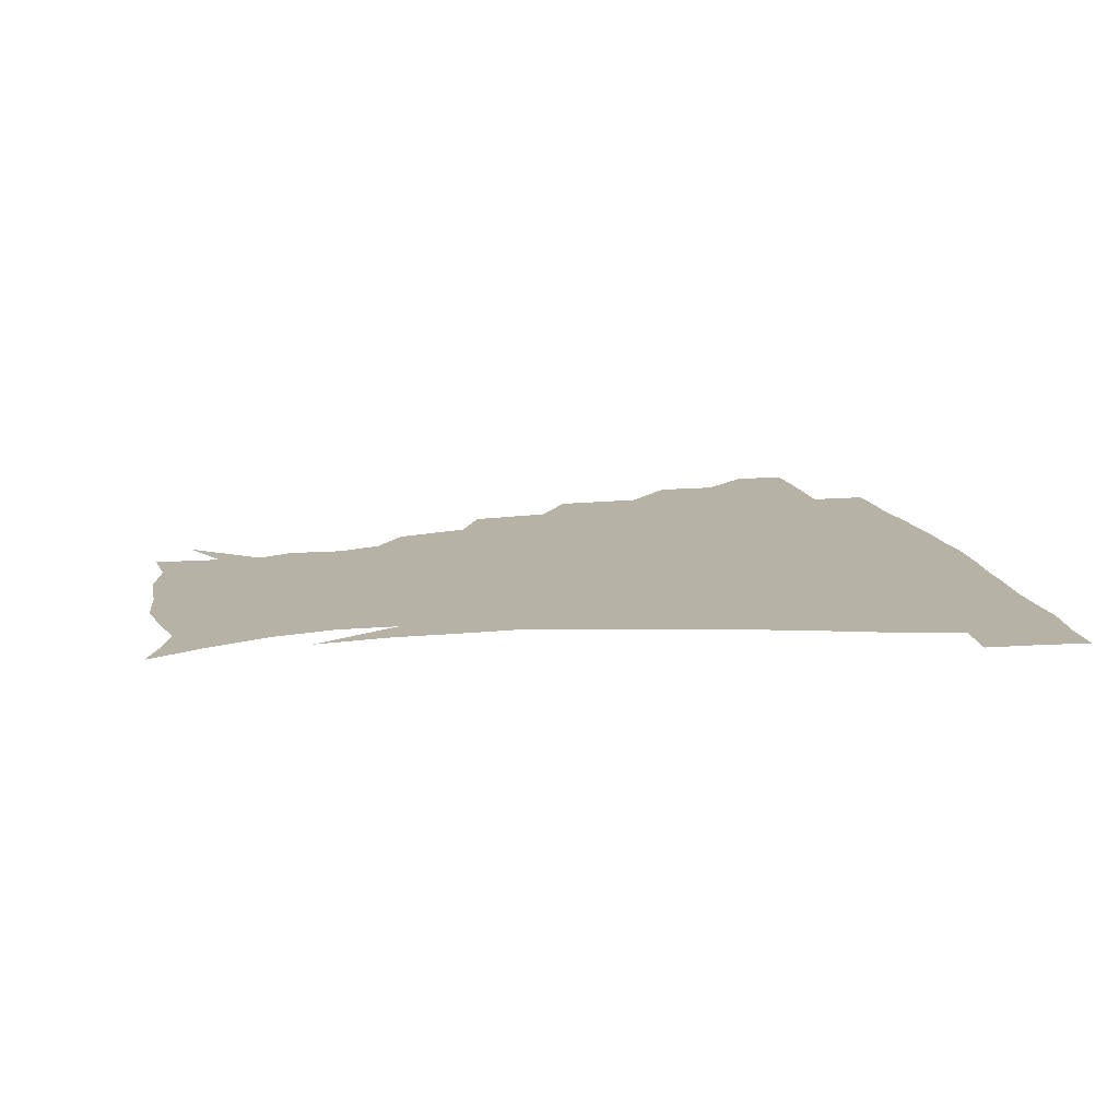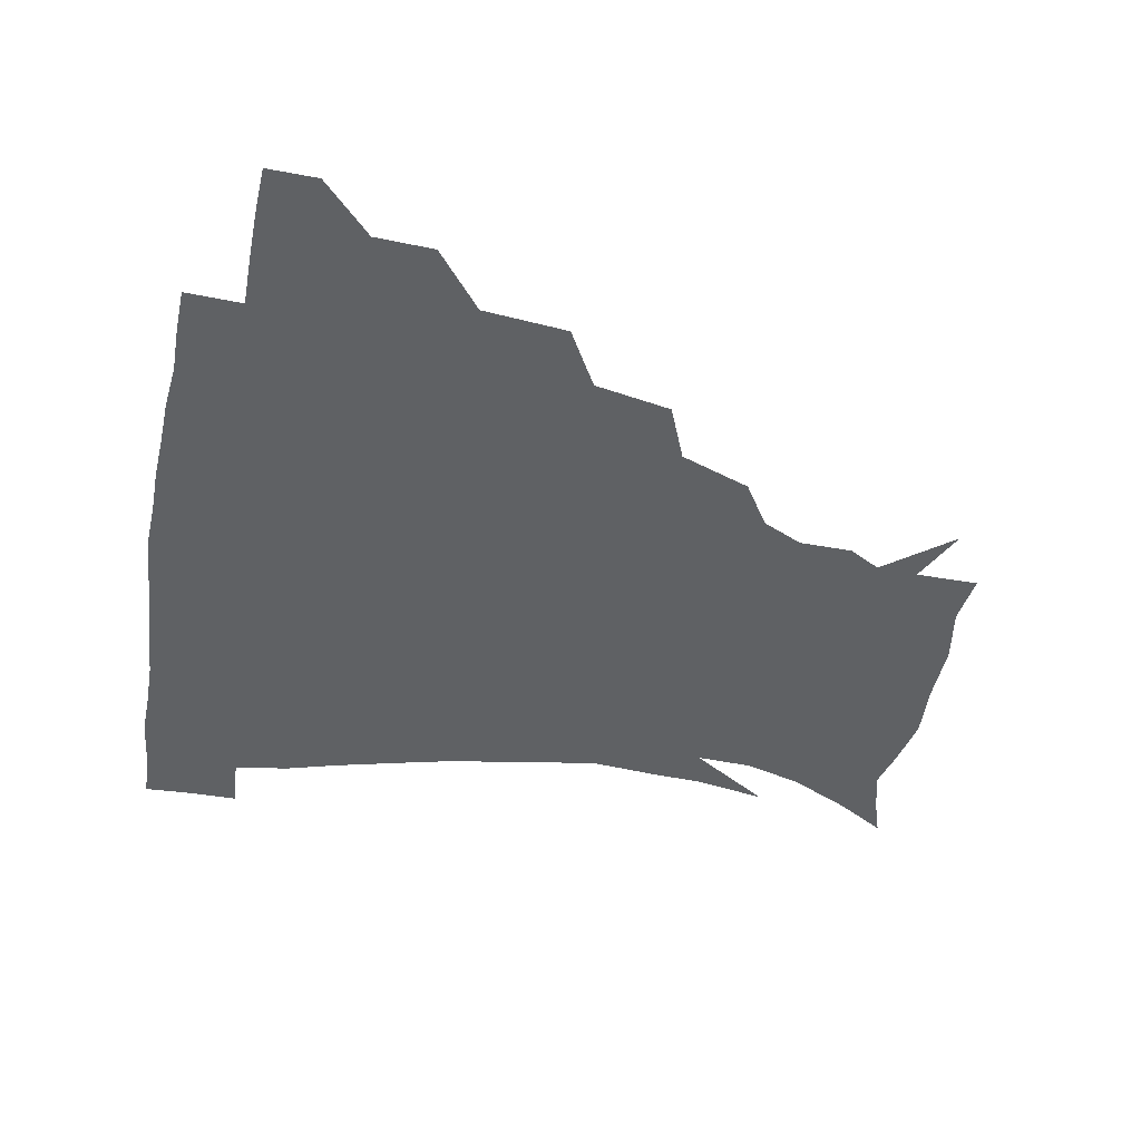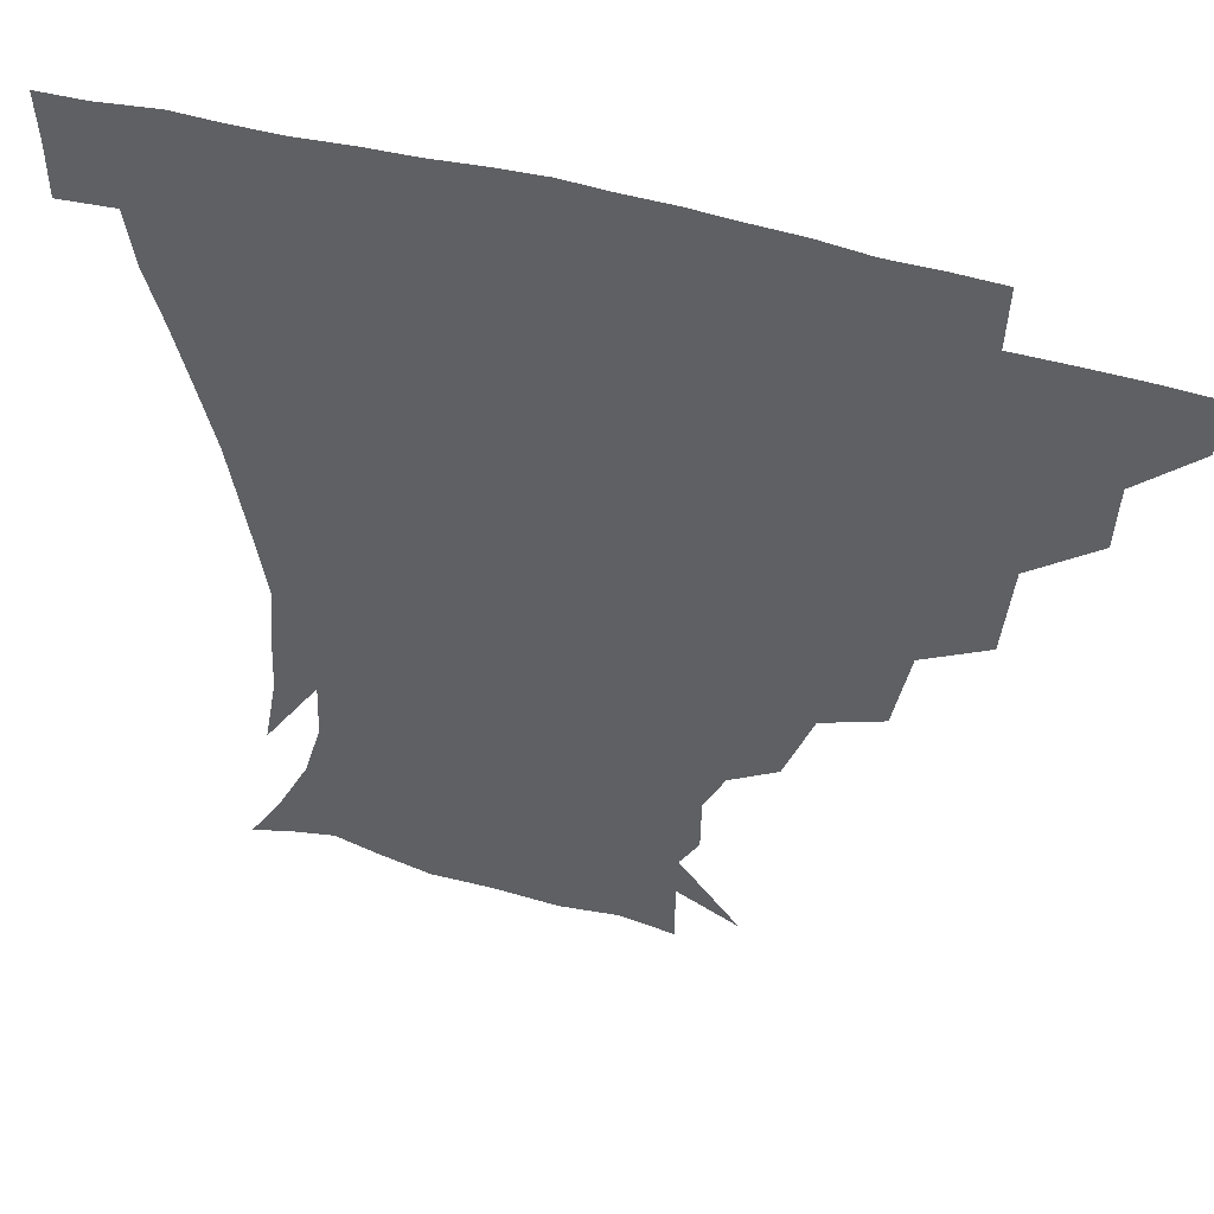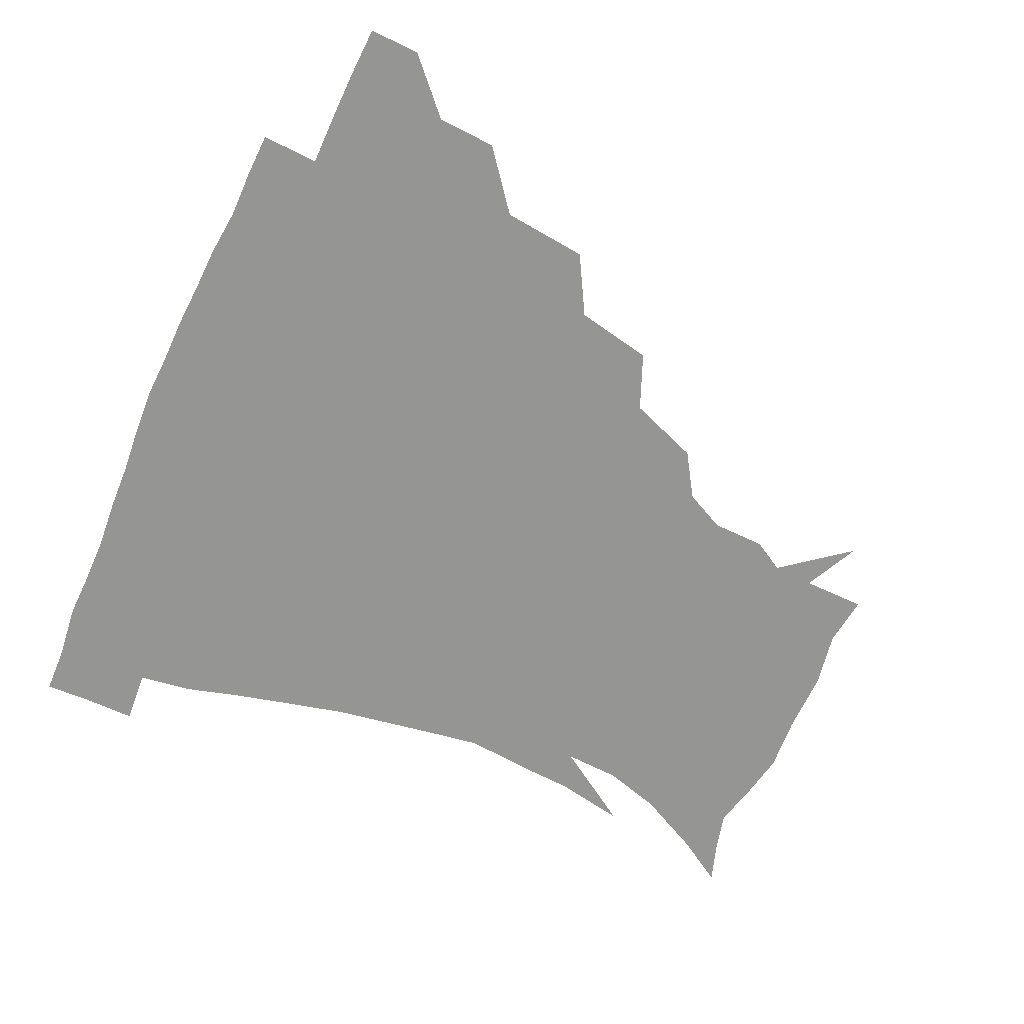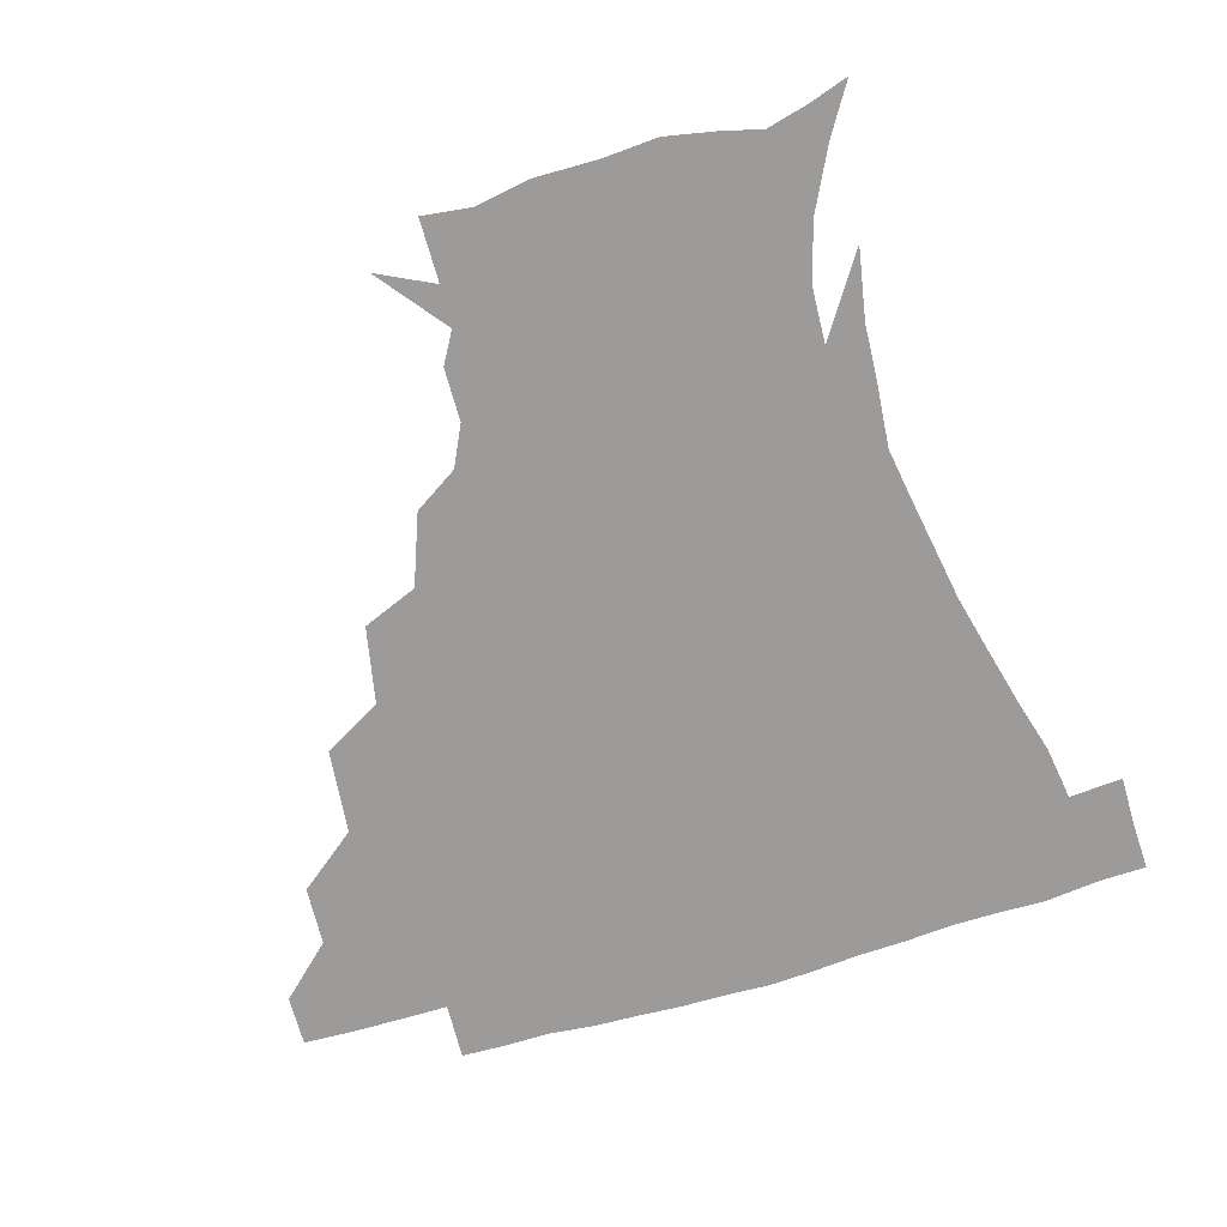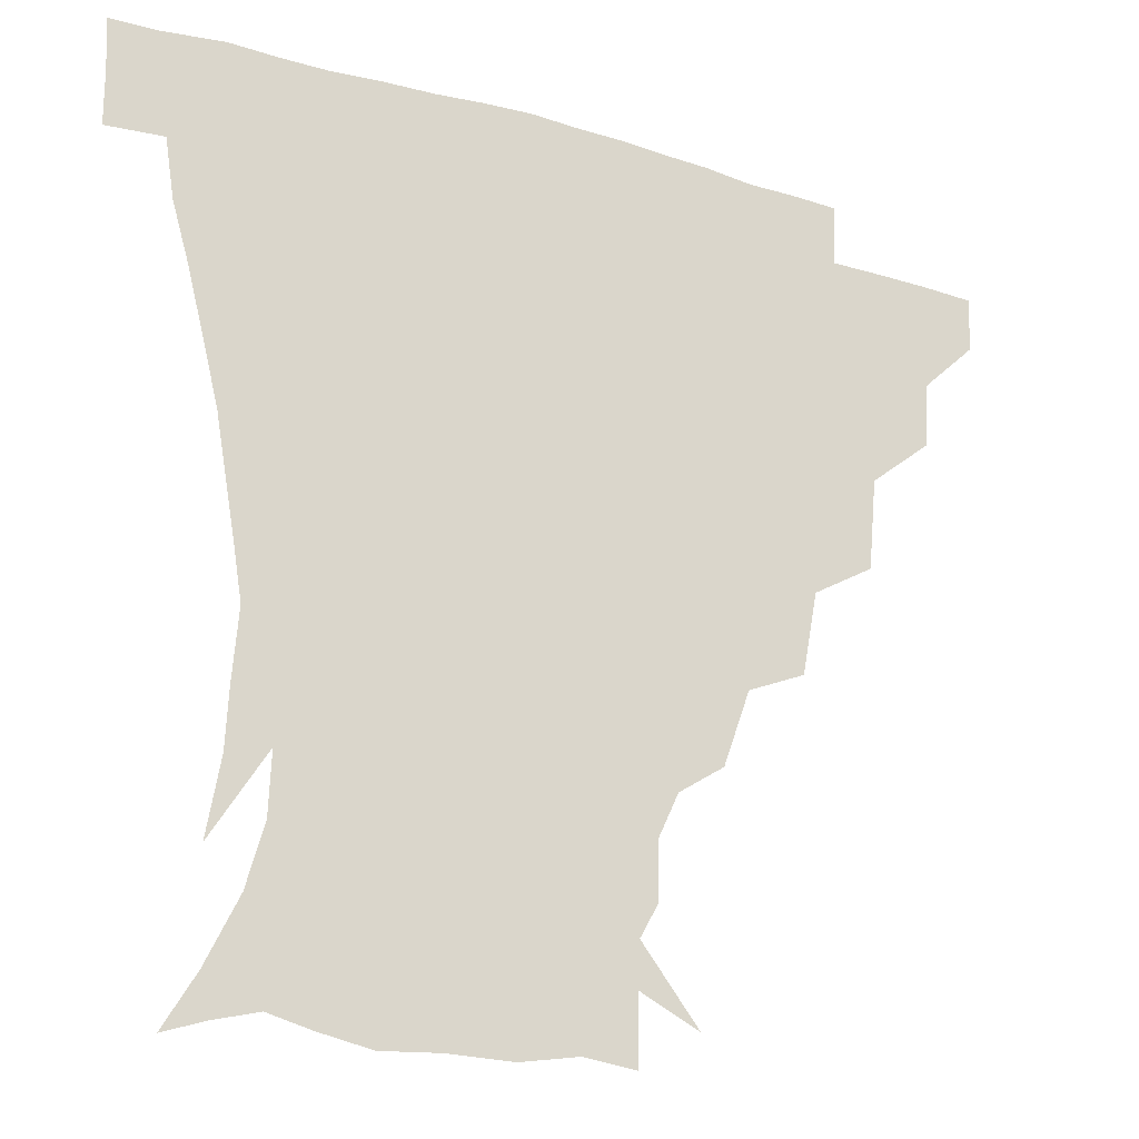
<metadata>
{"format":"obj","ext":"obj","renderer":"f3d","projection":"perspective","resolution":1024,"background":"white","views":[{"elev":12.2,"azim":79.7,"up":"+Z"},{"elev":-45.5,"azim":-101.1,"up":"+Z"},{"elev":48.6,"azim":-161.9,"up":"+Y"},{"elev":-67.4,"azim":-114.7,"up":"+Z"},{"elev":-69.9,"azim":16.2,"up":"+Z"},{"elev":-21.9,"azim":151.3,"up":"+Y"}]}
</metadata>
<code>
v 451.4 344.4 0
v 451.1 360.5 0
v 469 309.5 0
v 468.2 328.4 0
v 467.8 344.9 0
v 466.9 361 0
v 490.5 267.1 0
v 487.9 294.3 0
v 485.7 313.7 0
v 484.4 330.1 0
v 483.4 345.5 0
v 483.1 361 0
v 513.9 231.7 0
v 509.2 256.4 0
v 504.4 277 0
v 502.5 300.2 0
v 500.9 316.4 0
v 499.6 331.1 0
v 499 345.9 0
v 498.6 360.9 0
v 497.9 379 0
v 539.8 201.6 0
v 531.6 224.3 0
v 524.8 242.2 0
v 522 268.8 0
v 518.8 285.2 0
v 516.8 301.7 0
v 515.5 317.4 0
v 514.4 332 0
v 513.8 346.1 0
v 513 360.8 0
v 512 379.3 0
v 560.2 162.4 0
v 560 179.5 0
v 553.9 192.6 0
v 546.4 214.7 0
v 541 235.6 0
v 537.6 256.9 0
v 535.2 275 0
v 533.3 290.1 0
v 531.4 303.7 0
v 530 317.9 0
v 529 332 0
v 528.6 346.6 0
v 527.6 362.3 0
v 526.7 379.1 0
v 548.4 130.5 0
v 565.9 152.4 0
v 568.3 170.5 0
v 565.9 187.8 0
v 560.5 205.7 0
v 555.8 221.3 0
v 551.9 243.2 0
v 550.2 261.5 0
v 548.2 277.4 0
v 546.9 291.1 0
v 546.4 305.8 0
v 545.2 319 0
v 544.1 332.6 0
v 543.8 346.8 0
v 542.6 362.4 0
v 541.3 380.4 0
v 566.4 139.1 0
v 575.6 156.6 0
v 576.7 180 0
v 574 194.9 0
v 569.5 211.9 0
v 566.8 229.6 0
v 563.8 247.1 0
v 563 266.3 0
v 561.2 277.6 0
v 560.9 292.7 0
v 560.5 306.5 0
v 560.1 319.7 0
v 560.8 333.1 0
v 558.5 347.4 0
v 557.5 361.8 0
v 555.7 380.8 0
v 566.5 118.9 0
v 581.6 144.4 0
v 586.2 163.6 0
v 585.5 183.2 0
v 582.8 201.2 0
v 580.2 217.1 0
v 578.1 236.2 0
v 577 250.7 0
v 575.5 267.6 0
v 574.9 279.5 0
v 575.1 294.5 0
v 574.4 306.8 0
v 573.9 319.2 0
v 574.3 333.3 0
v 572.9 347.7 0
v 572 361.4 0
v 569.8 381.4 0
v 582.6 120.8 0
v 594.1 145.4 0
v 596 167 0
v 595.9 185.3 0
v 593 202.2 0
v 591.1 218.9 0
v 589.8 235.6 0
v 588.7 253.5 0
v 588.4 267.3 0
v 588.6 280.4 0
v 588.6 295.2 0
v 588.1 306.8 0
v 588.2 320 0
v 588.6 333.5 0
v 587.2 348.1 0
v 586.1 362.8 0
v 584 381.4 0
v 600.3 117.6 0
v 606.7 146.7 0
v 606.4 167.2 0
v 605.8 187.8 0
v 603.4 205.6 0
v 602.3 221 0
v 601.8 239.4 0
v 601.3 253 0
v 601.5 266.1 0
v 601.8 281.5 0
v 602 295 0
v 602.7 307.9 0
v 602.4 320.4 0
v 602.4 333.7 0
v 601.5 348.3 0
v 600.6 363.3 0
v 598 381.9 0
v 620.1 117.8 0
v 618.4 148.5 0
v 617.3 168.5 0
v 615.9 189.5 0
v 614.3 206 0
v 613.4 222.3 0
v 613.2 239.1 0
v 613.6 252.6 0
v 614.5 268 0
v 614.9 281.9 0
v 615.6 294.1 0
v 616.4 308.4 0
v 616.9 321.3 0
v 616.5 334.6 0
v 615.9 348.6 0
v 616 362.6 0
v 612.6 381 0
v 637.9 116.5 0
v 630.2 147.5 0
v 627.8 169.1 0
v 625.8 190.5 0
v 625.2 206.8 0
v 624.6 222.1 0
v 624.6 238 0
v 625.9 251.2 0
v 626.9 266.4 0
v 627.7 280 0
v 629 293.7 0
v 629.9 307.4 0
v 631.1 321.4 0
v 631.9 334.2 0
v 631.8 347.6 0
v 632.1 360.8 0
v 627.9 379.5 0
v 653.8 119.5 0
v 642.2 146.5 0
v 637.9 168.7 0
v 635.9 188.8 0
v 635.7 205.4 0
v 635.7 220 0
v 636.1 234.4 0
v 637.2 249.3 0
v 638.7 265.9 0
v 640.2 278.6 0
v 641.9 294.4 0
v 643.6 307.6 0
v 644.9 320.9 0
v 645.9 334 0
v 646.9 347.3 0
v 646.2 361.1 0
v 642.9 378.8 0
v 666.7 122.7 0
v 655.1 143.5 0
v 648.3 165.9 0
v 646 185 0
v 646 201.8 0
v 646.2 216.6 0
v 647 231 0
v 648.1 245.9 0
v 649.5 263.5 0
v 652 278.3 0
v 654.2 291.8 0
v 656.4 307.1 0
v 658.4 320.2 0
v 660.1 333.7 0
v 661.4 347 0
v 660.6 361.3 0
v 658.7 377.4 0
v 680 119.2 0
v 668.8 138 0
v 659.9 159.9 0
v 657 177.4 0
v 656.4 195.3 0
v 656.3 210.9 0
v 656.8 226.7 0
v 658 242.4 0
v 660 258.7 0
v 662.6 274.6 0
v 665.6 292 0
v 668.7 304.3 0
v 671.5 319 0
v 673.5 332.5 0
v 675.5 346.6 0
v 674.6 362.3 0
v 673.7 377.2 0
v 692.4 115 0
v 682.8 130.7 0
v 673.1 150.4 0
v 667.8 168.7 0
v 667 186.9 0
v 666.1 203.8 0
v 666.1 220.1 0
v 667.5 234.1 0
v 669.6 251 0
v 672.3 268.4 0
v 675.5 286.1 0
v 680.1 299.4 0
v 684 316.8 0
v 687.1 331.4 0
v 688.9 346 0
v 689.2 361.6 0
v 688.2 377.4 0
v 683.7 160.9 0
v 679.6 183.6 0
v 678.8 200.4 0
v 677 221.8 0
v 679.4 236.5 0
v 682.3 253.2 0
v 685.6 272 0
v 690.1 290 0
v 695.4 310.2 0
v 700.5 327.4 0
v 703.2 344.7 0
v 705 360.3 0
v 706.3 375.2 0
v 720.2 343.3 0
v 720.3 359.6 0
v 721 374.6 0
f 4 5 1
f 1 5 2
f 5 6 2
f 8 9 3
f 3 9 4
f 9 10 4
f 4 10 5
f 10 11 5
f 5 11 6
f 11 12 6
f 14 15 7
f 7 15 8
f 15 16 8
f 8 16 9
f 16 17 9
f 9 17 10
f 17 18 10
f 10 18 11
f 18 19 11
f 11 19 12
f 19 20 12
f 23 24 13
f 13 24 14
f 24 25 14
f 14 25 15
f 25 26 15
f 15 26 16
f 26 27 16
f 16 27 17
f 27 28 17
f 17 28 18
f 28 29 18
f 18 29 19
f 29 30 19
f 19 30 20
f 30 31 20
f 20 31 21
f 31 32 21
f 35 36 22
f 22 36 23
f 36 37 23
f 23 37 24
f 37 38 24
f 24 38 25
f 38 39 25
f 25 39 26
f 39 40 26
f 26 40 27
f 40 41 27
f 27 41 28
f 41 42 28
f 28 42 29
f 42 43 29
f 29 43 30
f 43 44 30
f 30 44 31
f 44 45 31
f 31 45 32
f 45 46 32
f 48 49 33
f 33 49 34
f 49 50 34
f 34 50 35
f 50 51 35
f 35 51 36
f 51 52 36
f 36 52 37
f 52 53 37
f 37 53 38
f 53 54 38
f 38 54 39
f 54 55 39
f 39 55 40
f 55 56 40
f 40 56 41
f 56 57 41
f 41 57 42
f 57 58 42
f 42 58 43
f 58 59 43
f 43 59 44
f 59 60 44
f 44 60 45
f 60 61 45
f 45 61 46
f 61 62 46
f 47 63 48
f 63 64 48
f 48 64 49
f 64 65 49
f 49 65 50
f 65 66 50
f 50 66 51
f 66 67 51
f 51 67 52
f 67 68 52
f 52 68 53
f 68 69 53
f 53 69 54
f 69 70 54
f 54 70 55
f 70 71 55
f 55 71 56
f 71 72 56
f 56 72 57
f 72 73 57
f 57 73 58
f 73 74 58
f 58 74 59
f 74 75 59
f 59 75 60
f 75 76 60
f 60 76 61
f 76 77 61
f 61 77 62
f 77 78 62
f 79 80 63
f 63 80 64
f 80 81 64
f 64 81 65
f 81 82 65
f 65 82 66
f 82 83 66
f 66 83 67
f 83 84 67
f 67 84 68
f 84 85 68
f 68 85 69
f 85 86 69
f 69 86 70
f 86 87 70
f 70 87 71
f 87 88 71
f 71 88 72
f 88 89 72
f 72 89 73
f 89 90 73
f 73 90 74
f 90 91 74
f 74 91 75
f 91 92 75
f 75 92 76
f 92 93 76
f 76 93 77
f 93 94 77
f 77 94 78
f 94 95 78
f 79 96 80
f 96 97 80
f 80 97 81
f 97 98 81
f 81 98 82
f 98 99 82
f 82 99 83
f 99 100 83
f 83 100 84
f 100 101 84
f 84 101 85
f 101 102 85
f 85 102 86
f 102 103 86
f 86 103 87
f 103 104 87
f 87 104 88
f 104 105 88
f 88 105 89
f 105 106 89
f 89 106 90
f 106 107 90
f 90 107 91
f 107 108 91
f 91 108 92
f 108 109 92
f 92 109 93
f 109 110 93
f 93 110 94
f 110 111 94
f 94 111 95
f 111 112 95
f 96 113 97
f 113 114 97
f 97 114 98
f 114 115 98
f 98 115 99
f 115 116 99
f 99 116 100
f 116 117 100
f 100 117 101
f 117 118 101
f 101 118 102
f 118 119 102
f 102 119 103
f 119 120 103
f 103 120 104
f 120 121 104
f 104 121 105
f 121 122 105
f 105 122 106
f 122 123 106
f 106 123 107
f 123 124 107
f 107 124 108
f 124 125 108
f 108 125 109
f 125 126 109
f 109 126 110
f 126 127 110
f 110 127 111
f 127 128 111
f 111 128 112
f 128 129 112
f 113 130 114
f 130 131 114
f 114 131 115
f 131 132 115
f 115 132 116
f 132 133 116
f 116 133 117
f 133 134 117
f 117 134 118
f 134 135 118
f 118 135 119
f 135 136 119
f 119 136 120
f 136 137 120
f 120 137 121
f 137 138 121
f 121 138 122
f 138 139 122
f 122 139 123
f 139 140 123
f 123 140 124
f 140 141 124
f 124 141 125
f 141 142 125
f 125 142 126
f 142 143 126
f 126 143 127
f 143 144 127
f 127 144 128
f 144 145 128
f 128 145 129
f 145 146 129
f 130 147 131
f 147 148 131
f 131 148 132
f 148 149 132
f 132 149 133
f 149 150 133
f 133 150 134
f 150 151 134
f 134 151 135
f 151 152 135
f 135 152 136
f 152 153 136
f 136 153 137
f 153 154 137
f 137 154 138
f 154 155 138
f 138 155 139
f 155 156 139
f 139 156 140
f 156 157 140
f 140 157 141
f 157 158 141
f 141 158 142
f 158 159 142
f 142 159 143
f 159 160 143
f 143 160 144
f 160 161 144
f 144 161 145
f 161 162 145
f 145 162 146
f 162 163 146
f 147 164 148
f 164 165 148
f 148 165 149
f 165 166 149
f 149 166 150
f 166 167 150
f 150 167 151
f 167 168 151
f 151 168 152
f 168 169 152
f 152 169 153
f 169 170 153
f 153 170 154
f 170 171 154
f 154 171 155
f 171 172 155
f 155 172 156
f 172 173 156
f 156 173 157
f 173 174 157
f 157 174 158
f 174 175 158
f 158 175 159
f 175 176 159
f 159 176 160
f 176 177 160
f 160 177 161
f 177 178 161
f 161 178 162
f 178 179 162
f 162 179 163
f 179 180 163
f 164 181 165
f 181 182 165
f 165 182 166
f 182 183 166
f 166 183 167
f 183 184 167
f 167 184 168
f 184 185 168
f 168 185 169
f 185 186 169
f 169 186 170
f 186 187 170
f 170 187 171
f 187 188 171
f 171 188 172
f 188 189 172
f 172 189 173
f 189 190 173
f 173 190 174
f 190 191 174
f 174 191 175
f 191 192 175
f 175 192 176
f 192 193 176
f 176 193 177
f 193 194 177
f 177 194 178
f 194 195 178
f 178 195 179
f 195 196 179
f 179 196 180
f 196 197 180
f 181 198 182
f 198 199 182
f 182 199 183
f 199 200 183
f 183 200 184
f 200 201 184
f 184 201 185
f 201 202 185
f 185 202 186
f 202 203 186
f 186 203 187
f 203 204 187
f 187 204 188
f 204 205 188
f 188 205 189
f 205 206 189
f 189 206 190
f 206 207 190
f 190 207 191
f 207 208 191
f 191 208 192
f 208 209 192
f 192 209 193
f 209 210 193
f 193 210 194
f 210 211 194
f 194 211 195
f 211 212 195
f 195 212 196
f 212 213 196
f 196 213 197
f 213 214 197
f 198 215 199
f 215 216 199
f 199 216 200
f 216 217 200
f 200 217 201
f 217 218 201
f 201 218 202
f 218 219 202
f 202 219 203
f 219 220 203
f 203 220 204
f 220 221 204
f 204 221 205
f 221 222 205
f 205 222 206
f 222 223 206
f 206 223 207
f 223 224 207
f 207 224 208
f 224 225 208
f 208 225 209
f 225 226 209
f 209 226 210
f 226 227 210
f 210 227 211
f 227 228 211
f 211 228 212
f 228 229 212
f 212 229 213
f 229 230 213
f 213 230 214
f 230 231 214
f 219 232 220
f 232 233 220
f 220 233 221
f 233 234 221
f 221 234 222
f 234 235 222
f 222 235 223
f 235 236 223
f 223 236 224
f 236 237 224
f 224 237 225
f 237 238 225
f 225 238 226
f 238 239 226
f 226 239 227
f 239 240 227
f 227 240 228
f 240 241 228
f 228 241 229
f 241 242 229
f 229 242 230
f 242 243 230
f 230 243 231
f 243 244 231
f 242 245 243
f 245 246 243
f 243 246 244
f 246 247 244

</code>
